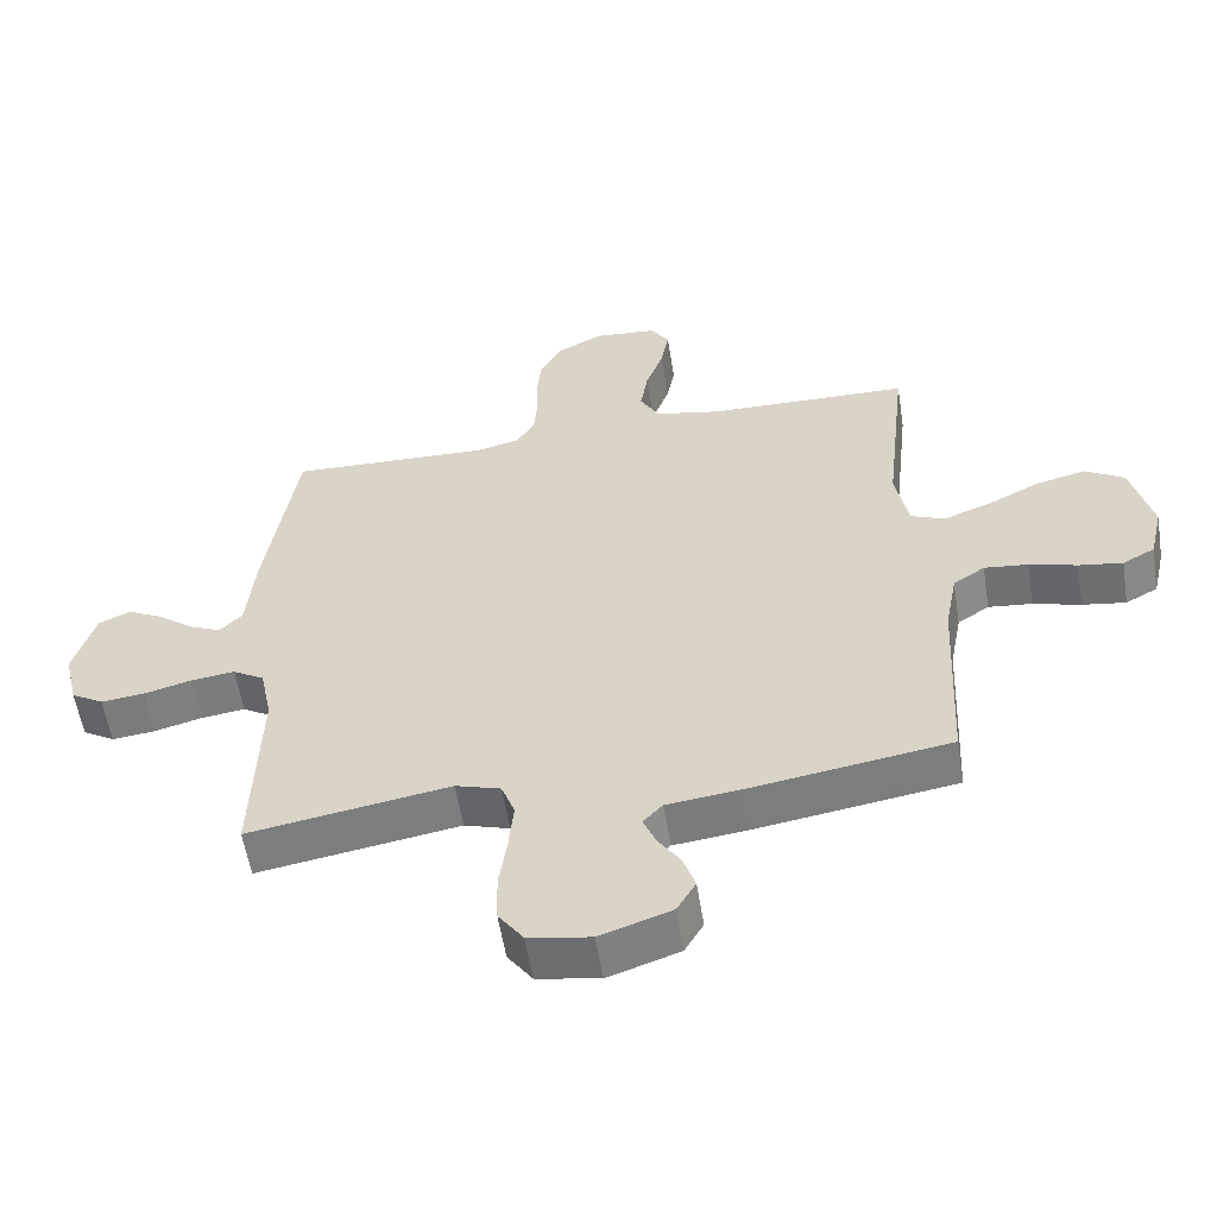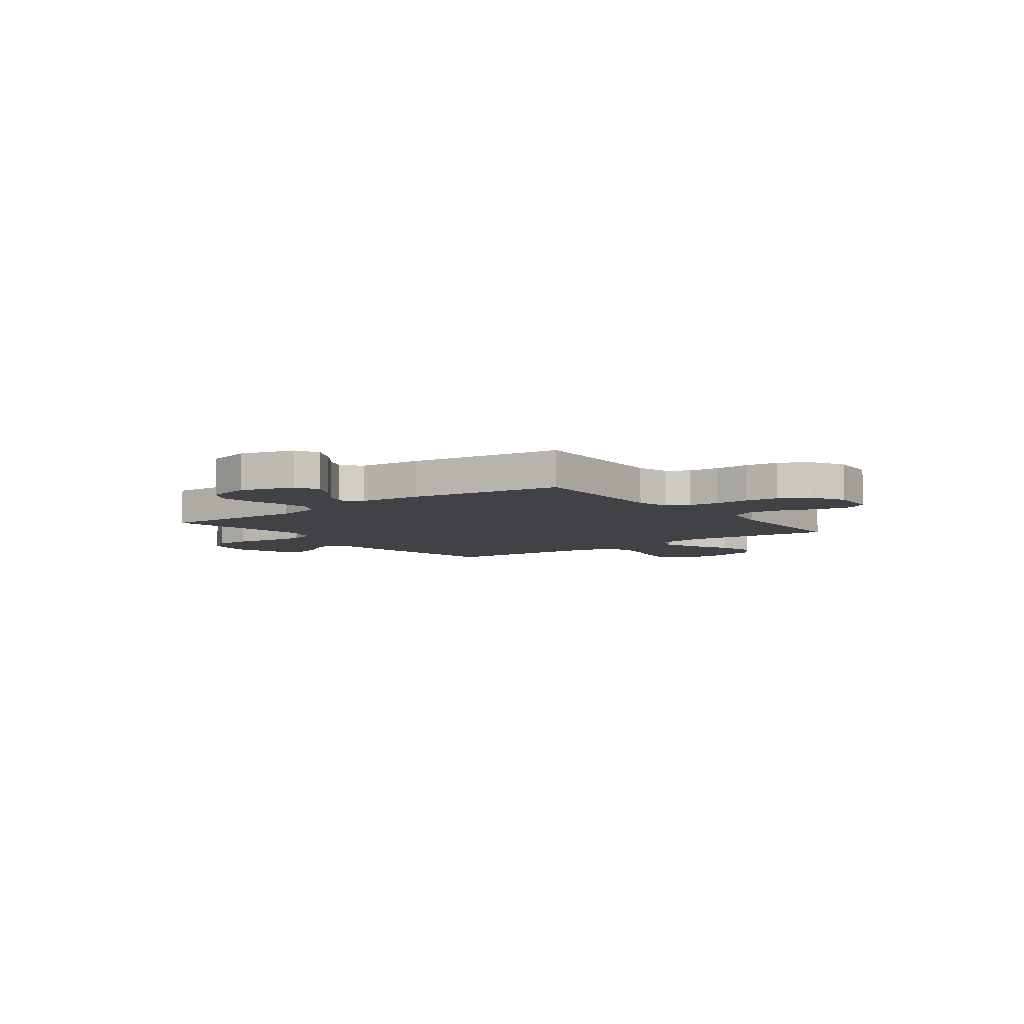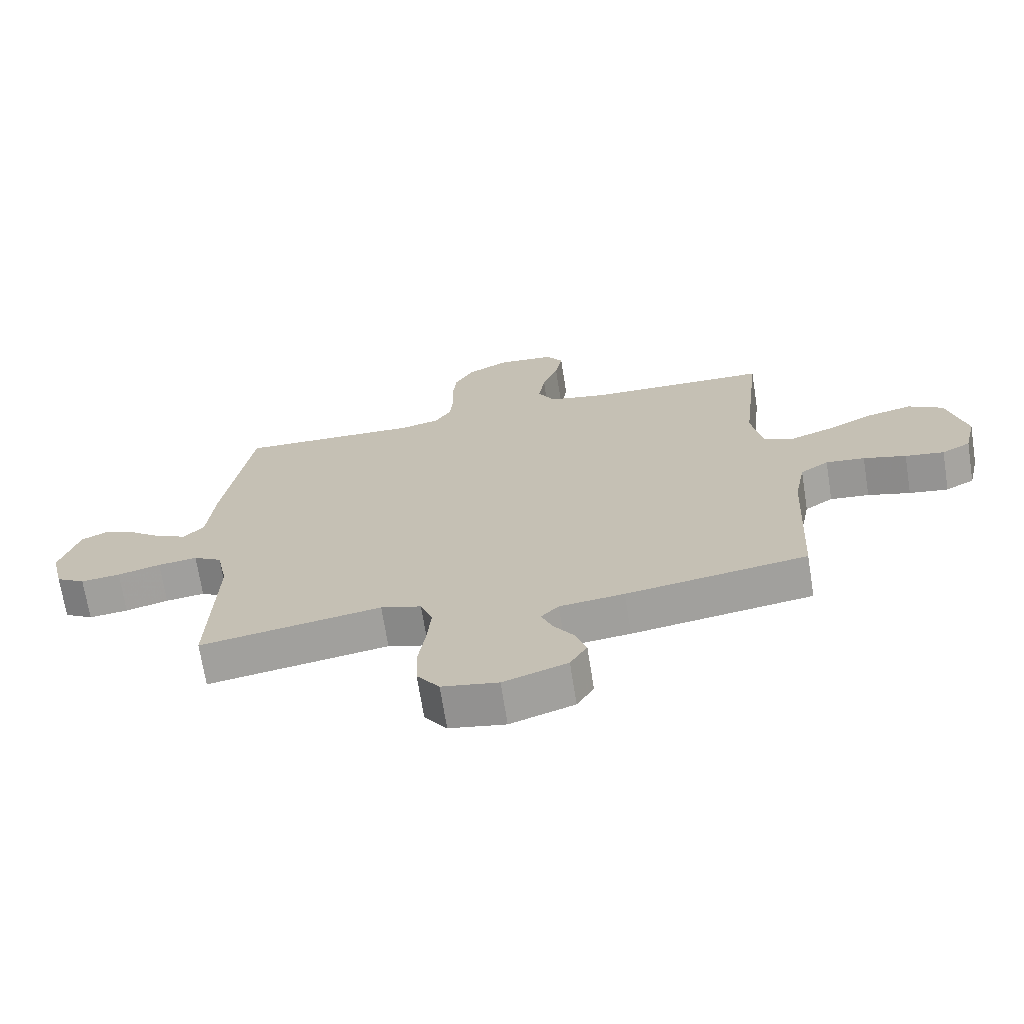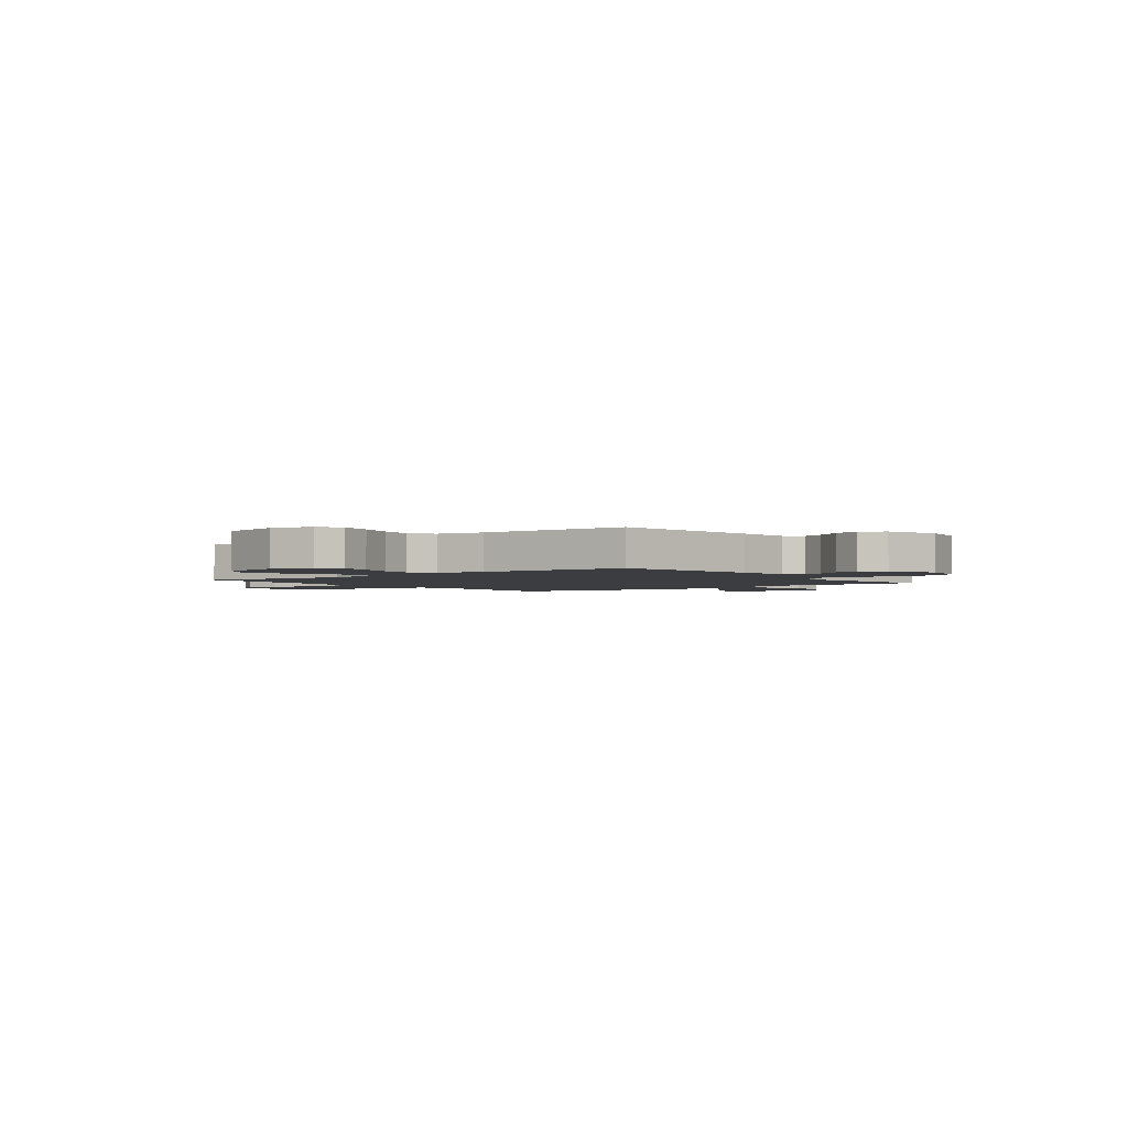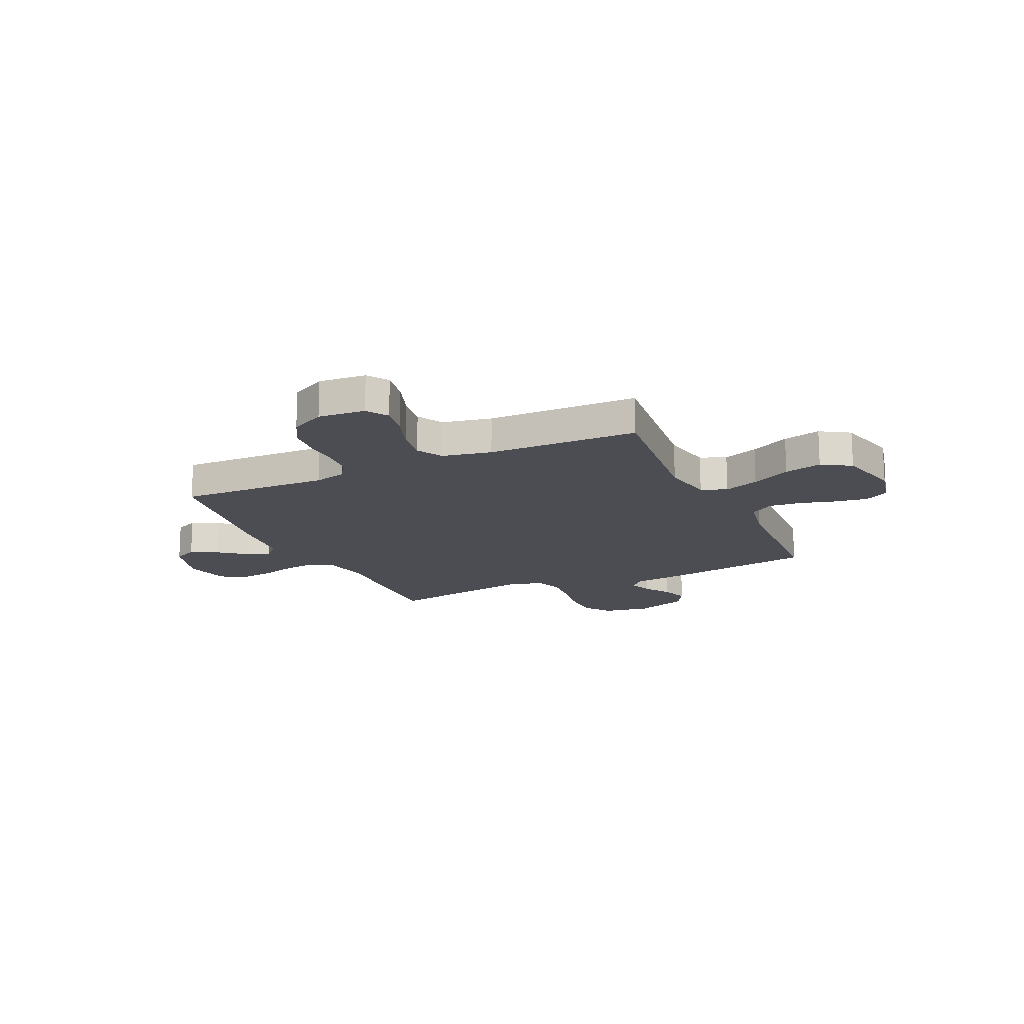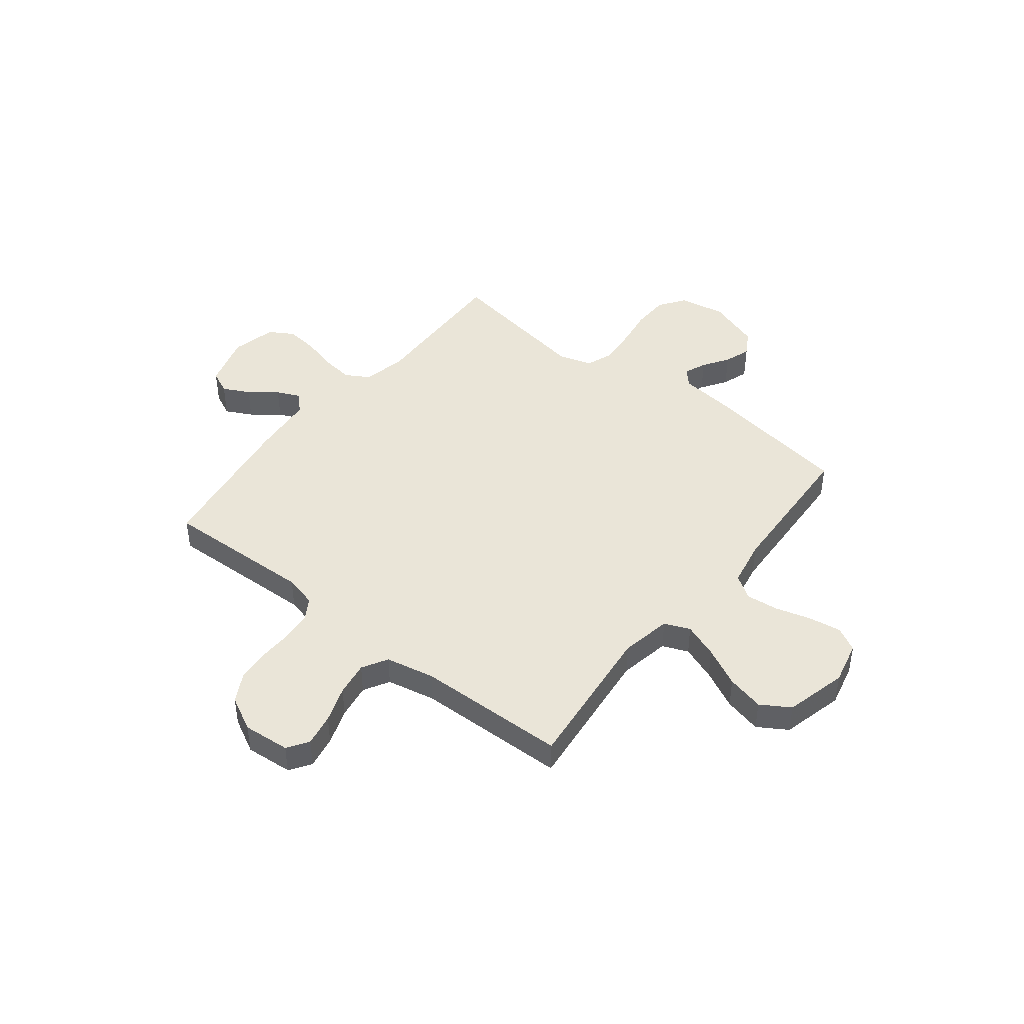
<metadata>
{"format":"obj","ext":"obj","renderer":"f3d","projection":"perspective","resolution":1024,"background":"white","views":[{"elev":-57.1,"azim":9.1,"up":"+Z"},{"elev":-6.6,"azim":-52.7,"up":"+Y"},{"elev":-69.8,"azim":9.0,"up":"+Z"},{"elev":-2.3,"azim":127.5,"up":"+Y"},{"elev":-16.4,"azim":24.9,"up":"+Y"},{"elev":44.5,"azim":38.3,"up":"+Y"}]}
</metadata>
<code>
v 0.5 0.07 0.5
v 0.467 0.07 0.2
v 0.486 0.07 0.098
v 0.537 0.07 0.077
v 0.607 0.07 0.103
v 0.685 0.07 0.142
v 0.76 0.07 0.16
v 0.818 0.07 0.124
v 0.849 0.07 0
v 0.829 0.07 -0.086
v 0.781 0.07 -0.112
v 0.716 0.07 -0.102
v 0.645 0.07 -0.082
v 0.58 0.07 -0.075
v 0.533 0.07 -0.106
v 0.515 0.07 -0.2
v 0.5 0.07 -0.5
v 0.2 0.07 -0.546
v 0.093 0.07 -0.558
v 0.064 0.07 -0.589
v 0.082 0.07 -0.634
v 0.116 0.07 -0.685
v 0.134 0.07 -0.738
v 0.106 0.07 -0.786
v 0 0.07 -0.822
v -0.093 0.07 -0.805
v -0.13 0.07 -0.753
v -0.132 0.07 -0.68
v -0.12 0.07 -0.6
v -0.113 0.07 -0.526
v -0.133 0.07 -0.472
v -0.2 0.07 -0.451
v -0.5 0.07 -0.5
v -0.49 0.07 -0.2
v -0.508 0.07 -0.112
v -0.555 0.07 -0.084
v -0.62 0.07 -0.092
v -0.691 0.07 -0.111
v -0.756 0.07 -0.118
v -0.804 0.07 -0.089
v -0.825 0.07 0
v -0.793 0.07 0.107
v -0.746 0.07 0.129
v -0.693 0.07 0.102
v -0.639 0.07 0.06
v -0.592 0.07 0.039
v -0.558 0.07 0.074
v -0.546 0.07 0.2
v -0.5 0.07 0.5
v -0.2 0.07 0.489
v -0.136 0.07 0.505
v -0.109 0.07 0.548
v -0.104 0.07 0.608
v -0.106 0.07 0.676
v -0.1 0.07 0.742
v -0.069 0.07 0.799
v 0 0.07 0.835
v 0.094 0.07 0.827
v 0.122 0.07 0.785
v 0.11 0.07 0.72
v 0.084 0.07 0.647
v 0.073 0.07 0.578
v 0.102 0.07 0.527
v 0.2 0.07 0.507
v 0.5 0 0.5
v 0.467 0 0.2
v 0.486 0 0.098
v 0.537 0 0.077
v 0.607 0 0.103
v 0.685 0 0.142
v 0.76 0 0.16
v 0.818 0 0.124
v 0.849 0 0
v 0.829 0 -0.086
v 0.781 0 -0.112
v 0.716 0 -0.102
v 0.645 0 -0.082
v 0.58 0 -0.075
v 0.533 0 -0.106
v 0.515 0 -0.2
v 0.5 0 -0.5
v 0.2 0 -0.546
v 0.093 0 -0.558
v 0.064 0 -0.589
v 0.082 0 -0.634
v 0.116 0 -0.685
v 0.134 0 -0.738
v 0.106 0 -0.786
v 0 0 -0.822
v -0.093 0 -0.805
v -0.13 0 -0.753
v -0.132 0 -0.68
v -0.12 0 -0.6
v -0.113 0 -0.526
v -0.133 0 -0.472
v -0.2 0 -0.451
v -0.5 0 -0.5
v -0.49 0 -0.2
v -0.508 0 -0.112
v -0.555 0 -0.084
v -0.62 0 -0.092
v -0.691 0 -0.111
v -0.756 0 -0.118
v -0.804 0 -0.089
v -0.825 0 0
v -0.793 0 0.107
v -0.746 0 0.129
v -0.693 0 0.102
v -0.639 0 0.06
v -0.592 0 0.039
v -0.558 0 0.074
v -0.546 0 0.2
v -0.5 0 0.5
v -0.2 0 0.489
v -0.136 0 0.505
v -0.109 0 0.548
v -0.104 0 0.608
v -0.106 0 0.676
v -0.1 0 0.742
v -0.069 0 0.799
v 0 0 0.835
v 0.094 0 0.827
v 0.122 0 0.785
v 0.11 0 0.72
v 0.084 0 0.647
v 0.073 0 0.578
v 0.102 0 0.527
v 0.2 0 0.507
f 58 59 60 61
f 58 61 62
f 57 58 62
f 56 57 62
f 53 54 55 56
f 52 53 56 62
f 51 52 62 63
f 47 48 49 50
f 47 50 51 63
f 42 43 44 45
f 42 45 46
f 41 42 46
f 40 41 46
f 37 38 39 40
f 36 37 40 46
f 35 36 46 47
f 32 33 34
f 31 32 34 35
f 26 27 28 29
f 26 29 30
f 25 26 30
f 24 25 30 31
f 21 22 23 24
f 20 21 24 31
f 16 17 18 19
f 15 16 19
f 10 11 12 13
f 10 13 14
f 9 10 14
f 8 9 14
f 5 6 7 8
f 4 5 8 14
f 3 4 14 15
f 64 1 2
f 64 2 3
f 19 20 31 35
f 35 47 63 64
f 19 35 64
f 3 15 19 64
f 125 124 123 122
f 126 125 122
f 126 122 121
f 126 121 120
f 120 119 118 117
f 126 120 117 116
f 127 126 116 115
f 114 113 112 111
f 127 115 114 111
f 109 108 107 106
f 110 109 106
f 110 106 105
f 110 105 104
f 104 103 102 101
f 110 104 101 100
f 111 110 100 99
f 98 97 96
f 99 98 96 95
f 93 92 91 90
f 94 93 90
f 94 90 89
f 95 94 89 88
f 88 87 86 85
f 95 88 85 84
f 83 82 81 80
f 83 80 79
f 77 76 75 74
f 78 77 74
f 78 74 73
f 78 73 72
f 72 71 70 69
f 78 72 69 68
f 79 78 68 67
f 66 65 128
f 67 66 128
f 99 95 84 83
f 128 127 111 99
f 128 99 83
f 128 83 79 67
f 1 65 66 2
f 2 66 67 3
f 3 67 68 4
f 4 68 69 5
f 5 69 70 6
f 6 70 71 7
f 7 71 72 8
f 8 72 73 9
f 9 73 74 10
f 10 74 75 11
f 11 75 76 12
f 12 76 77 13
f 13 77 78 14
f 14 78 79 15
f 15 79 80 16
f 16 80 81 17
f 17 81 82 18
f 18 82 83 19
f 19 83 84 20
f 20 84 85 21
f 21 85 86 22
f 22 86 87 23
f 23 87 88 24
f 24 88 89 25
f 25 89 90 26
f 26 90 91 27
f 27 91 92 28
f 28 92 93 29
f 29 93 94 30
f 30 94 95 31
f 31 95 96 32
f 32 96 97 33
f 33 97 98 34
f 34 98 99 35
f 35 99 100 36
f 36 100 101 37
f 37 101 102 38
f 38 102 103 39
f 39 103 104 40
f 40 104 105 41
f 41 105 106 42
f 42 106 107 43
f 43 107 108 44
f 44 108 109 45
f 45 109 110 46
f 46 110 111 47
f 47 111 112 48
f 48 112 113 49
f 49 113 114 50
f 50 114 115 51
f 51 115 116 52
f 52 116 117 53
f 53 117 118 54
f 54 118 119 55
f 55 119 120 56
f 56 120 121 57
f 57 121 122 58
f 58 122 123 59
f 59 123 124 60
f 60 124 125 61
f 61 125 126 62
f 62 126 127 63
f 63 127 128 64
f 64 128 65 1

</code>
